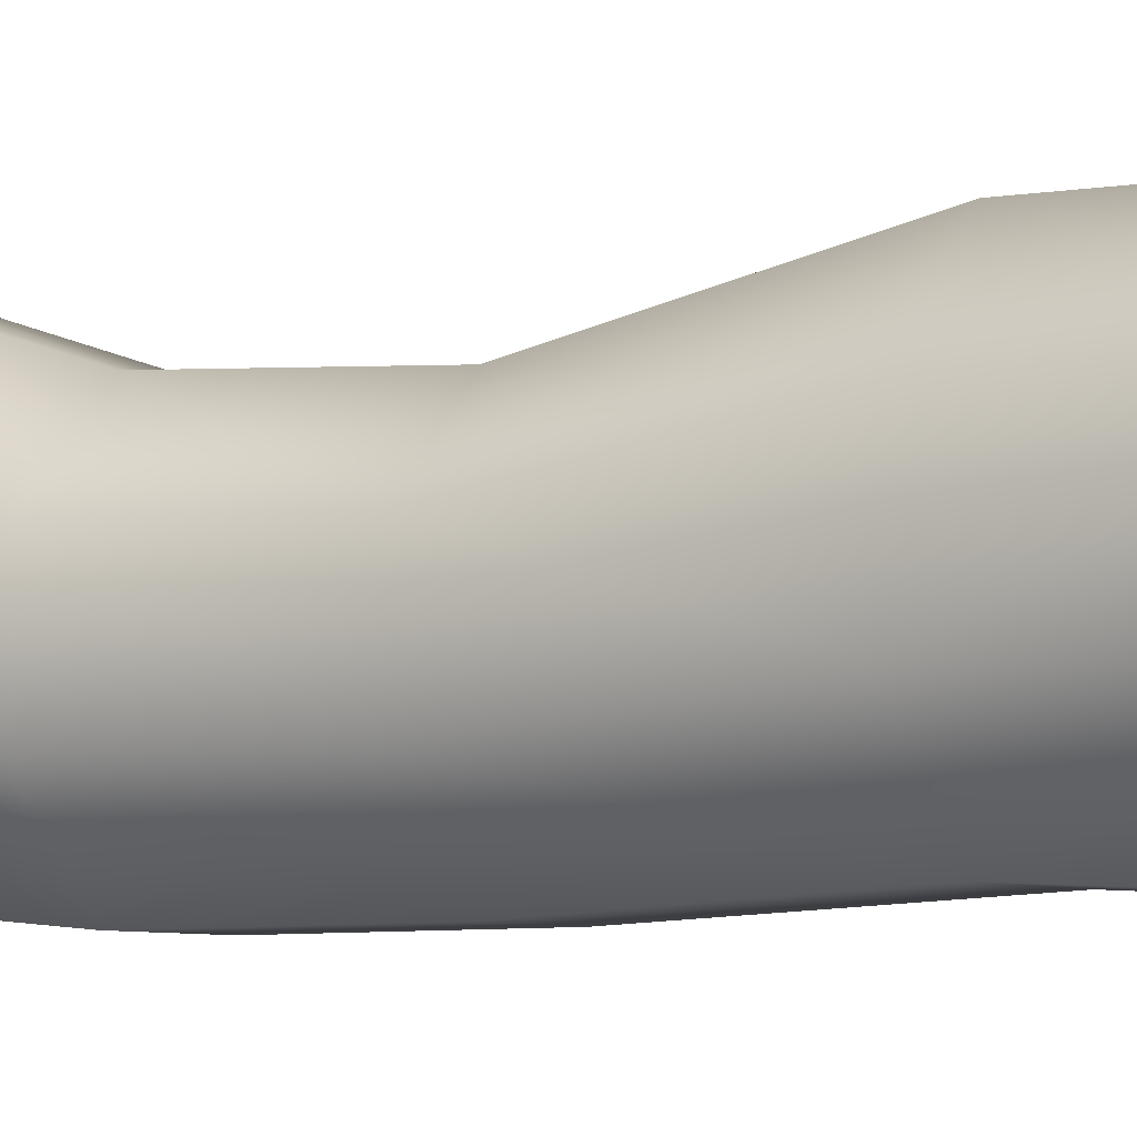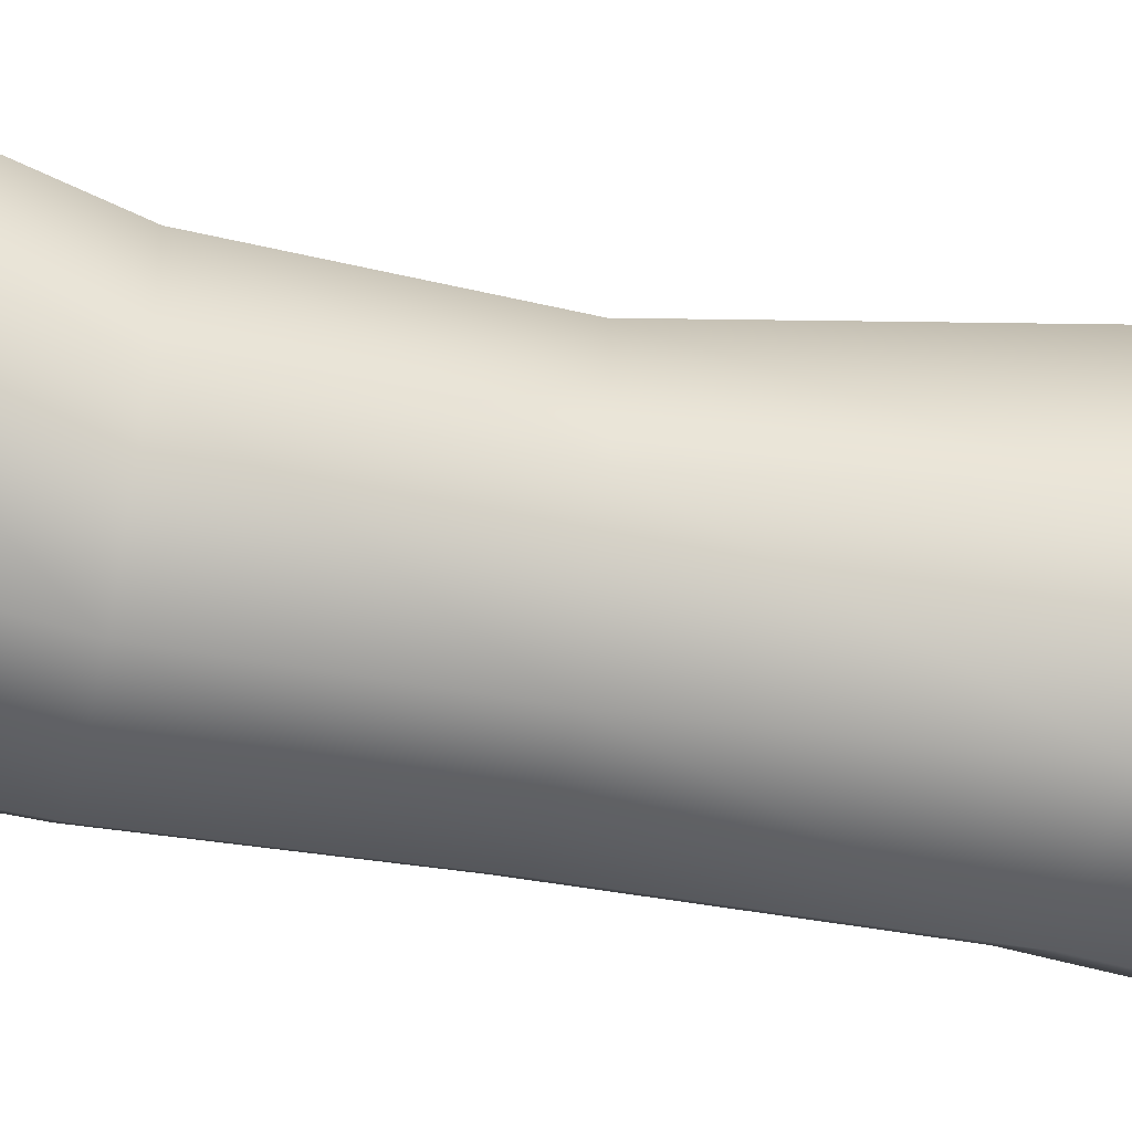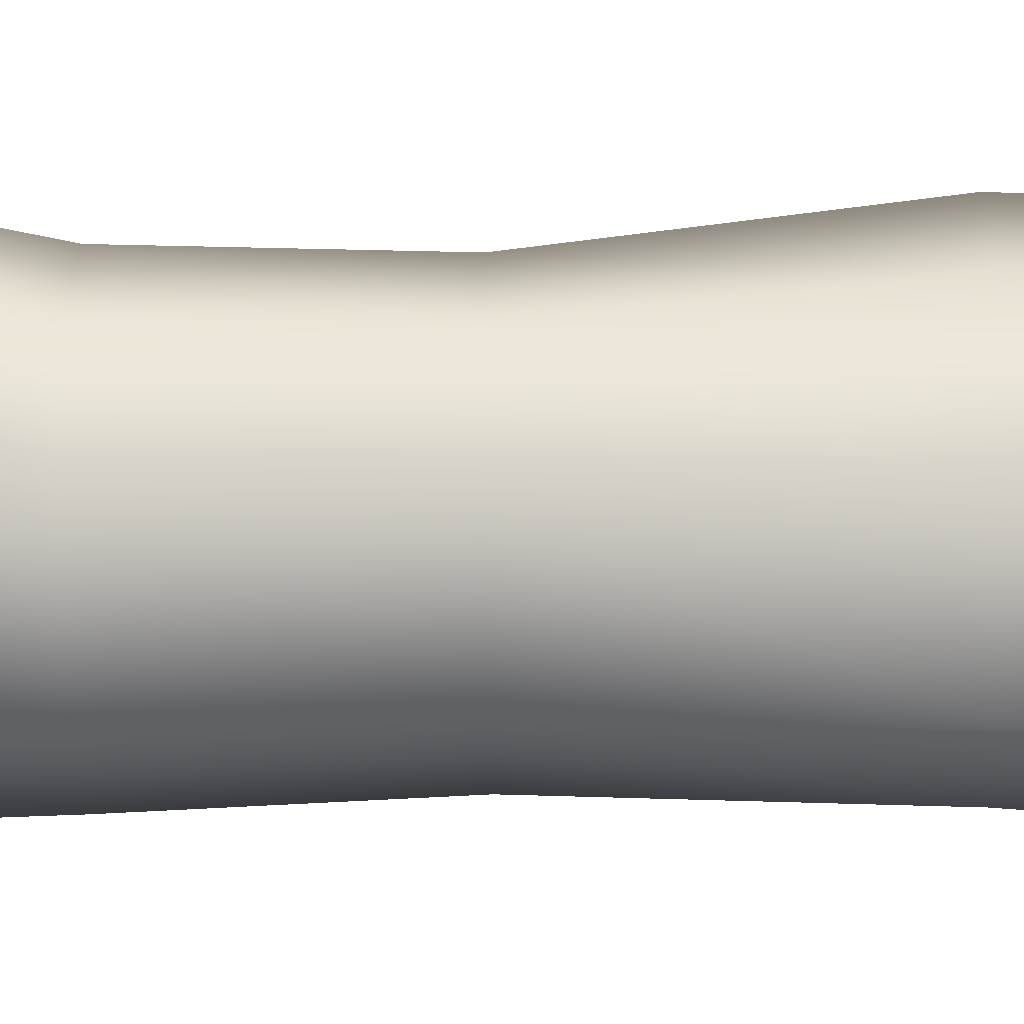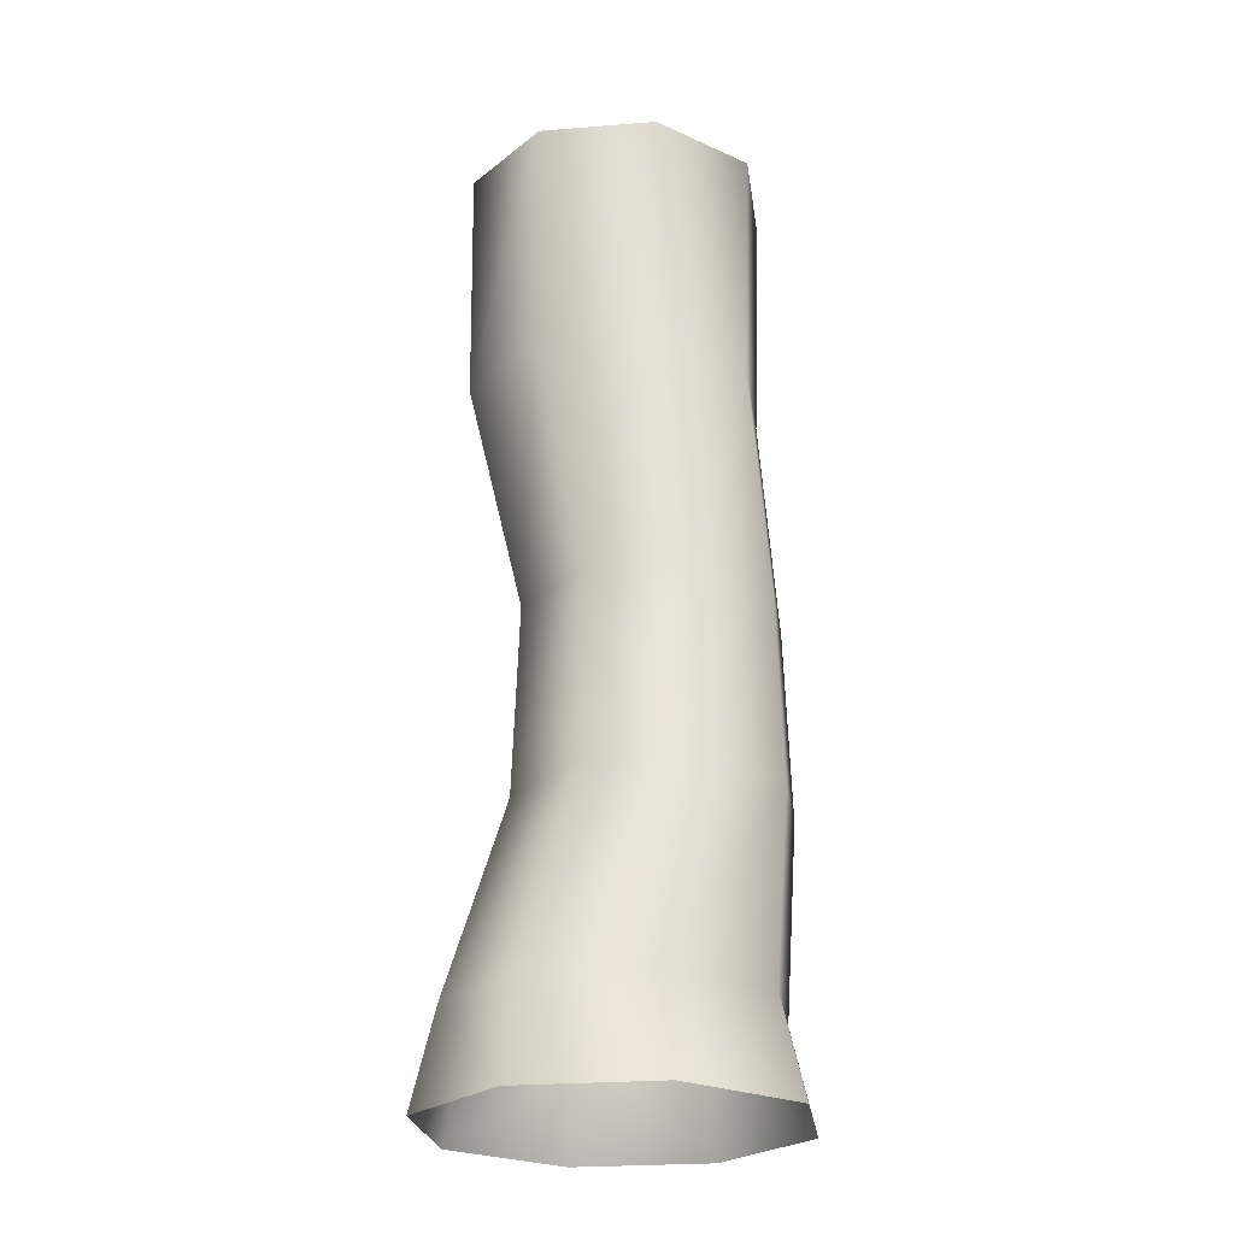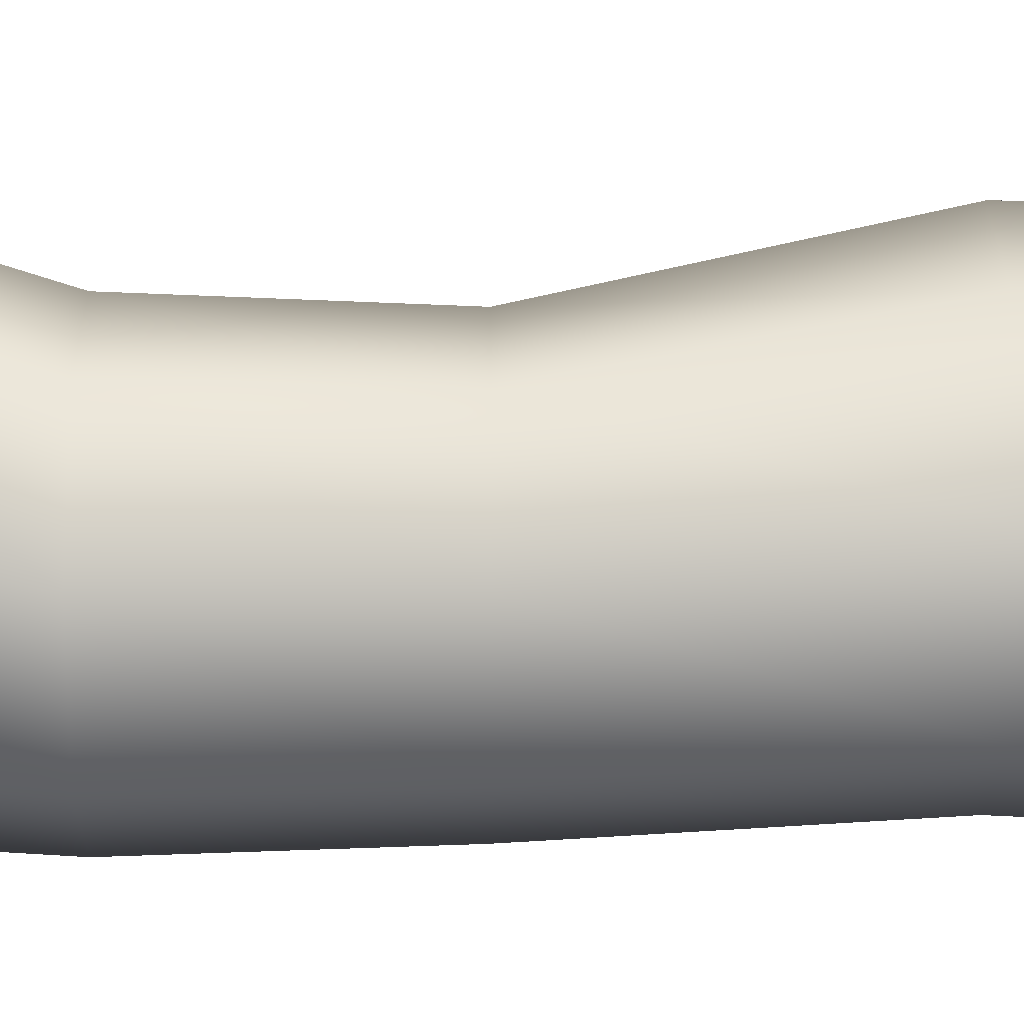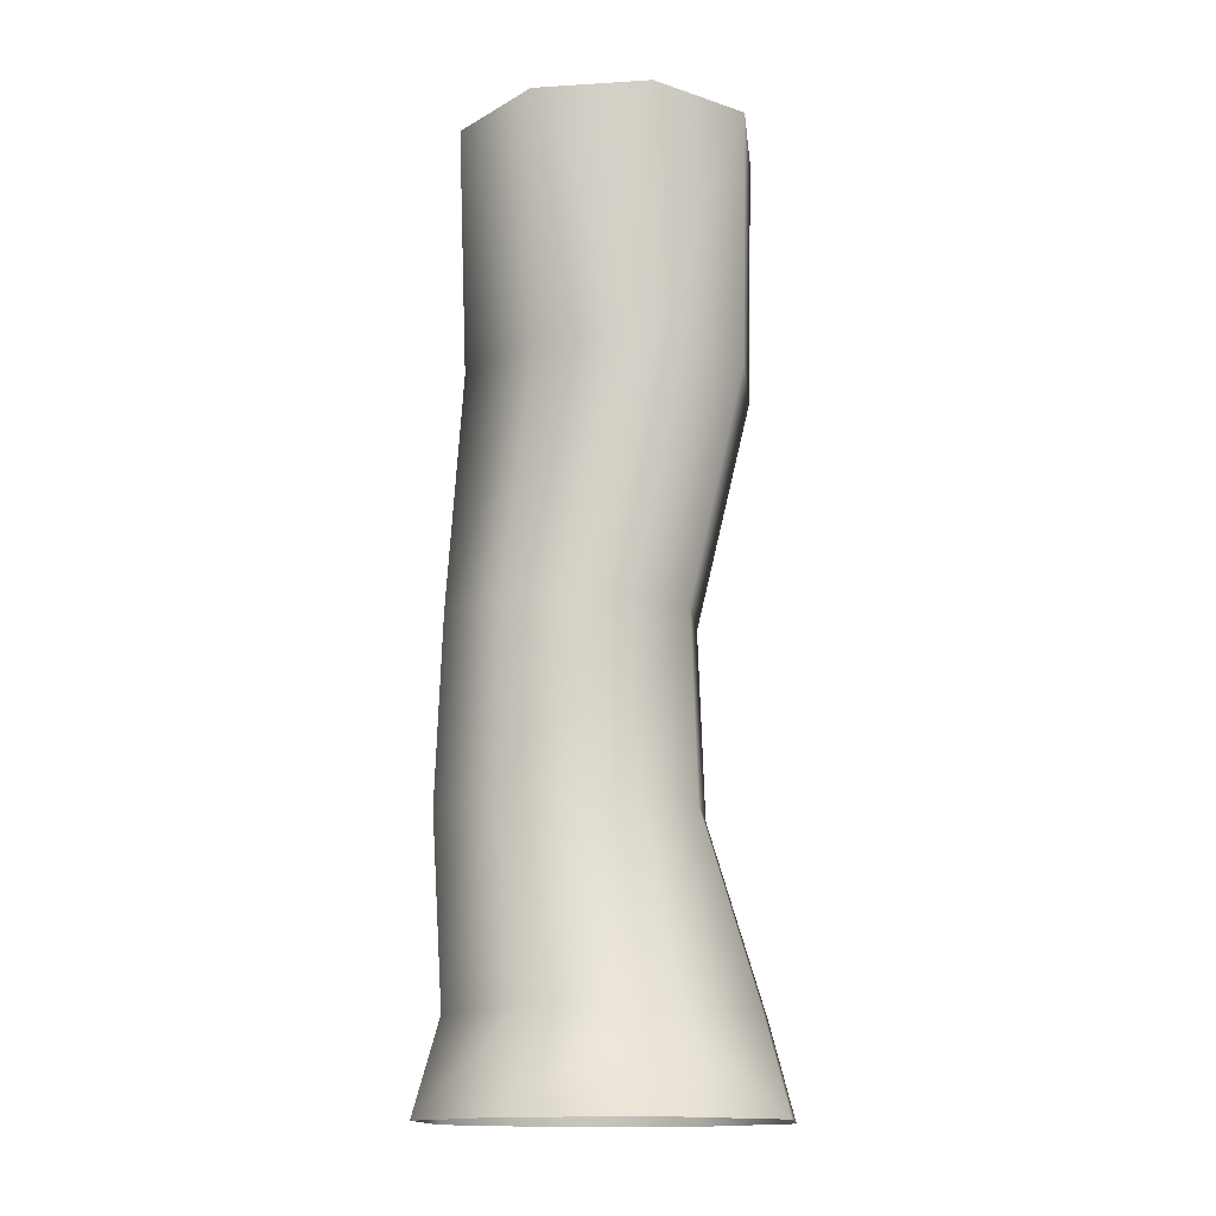
<metadata>
{"format":"obj","ext":"obj","renderer":"f3d","projection":"perspective","resolution":1024,"background":"white","views":[{"elev":-2.8,"azim":121.8,"up":"+Z"},{"elev":-46.4,"azim":77.3,"up":"+Z"},{"elev":-65.1,"azim":90.9,"up":"+Z"},{"elev":-24.9,"azim":95.5,"up":"+Y"},{"elev":-17.5,"azim":89.5,"up":"+Z"},{"elev":-14.9,"azim":-86.2,"up":"+Y"}]}
</metadata>
<code>
g CA_Cylinder02
v -7027 -1967 8980
v -7033 -1967 9110
v -7012 -1763 9064
v -7007 -1763 8953
v -6944 -1967 9207
v -6937 -1763 9146
v -6944 -1967 9207
v -6814 -1967 9212
v -6826 -1763 9151
v -6937 -1763 9146
v -6717 -1967 9124
v -6744 -1763 9076
v -6712 -1967 8993
v -6740 -1763 8965
v -6800 -1967 8897
v -6815 -1763 8883
v -6931 -1967 8891
v -6925 -1763 8878
v -7005 -1558 9062
v -7001 -1558 8956
v -6934 -1558 9140
v -6829 -1558 9144
v -6934 -1558 9140
v -6751 -1558 9073
v -6746 -1558 8968
v -6818 -1558 8890
v -6923 -1558 8885
v -7035 -1302 9109
v -7029 -1302 8987
v -6952 -1302 9199
v -6831 -1302 9204
v -6952 -1302 9199
v -6741 -1302 9122
v -6735 -1302 9000
v -6818 -1302 8910
v -6939 -1302 8905
v -7059 -1030 9111
v -7053 -1032 8984
v -6973 -1026 9204
v -6846 -1023 9210
v -6973 -1026 9204
v -6752 -1028 9124
v -6747 -1030 8997
v -6832 -1027 8903
v -6960 -1030 8898
v -7067 -2070 8969
v -7073 -2070 9120
v -6971 -2070 9232
v -6955 -2070 8867
v -6820 -2070 9239
v -6971 -2070 9232
v -6708 -2070 9136
v -6701 -2070 8985
v -6804 -2070 8873
f 40 31 42
f 31 40 32
f 41 32 40
f 39 37 28
f 38 28 37
f 28 38 29
f 45 29 38
f 29 45 36
f 44 36 45
f 36 44 35
f 43 35 44
f 35 43 34
f 42 34 43
f 34 42 33
f 31 33 42
f 28 30 39
f 32 23 31
f 22 31 23
f 31 22 33
f 24 33 22
f 33 24 34
f 25 34 24
f 34 25 35
f 26 35 25
f 35 26 36
f 27 36 26
f 36 27 29
f 20 29 27
f 29 20 28
f 19 28 20
f 28 19 30
f 21 30 19
f 6 21 3
f 19 3 21
f 3 19 4
f 20 4 19
f 4 20 18
f 27 18 20
f 18 27 16
f 26 16 27
f 16 26 14
f 25 14 26
f 14 25 12
f 24 12 25
f 12 24 9
f 22 9 24
f 9 22 10
f 23 10 22
f 5 6 2
f 3 2 6
f 2 3 1
f 4 1 3
f 1 4 17
f 18 17 4
f 17 18 15
f 16 15 18
f 15 16 13
f 14 13 16
f 13 14 11
f 12 11 14
f 11 12 8
f 9 8 12
f 8 9 7
f 10 7 9
f 48 5 2
f 53 13 11
f 13 53 15
f 54 15 53
f 15 54 17
f 49 17 54
f 17 49 1
f 46 1 49
f 1 46 2
f 47 2 46
f 2 47 48
f 53 11 52
f 8 52 11
f 52 8 50
f 7 50 8
f 50 7 51

</code>
